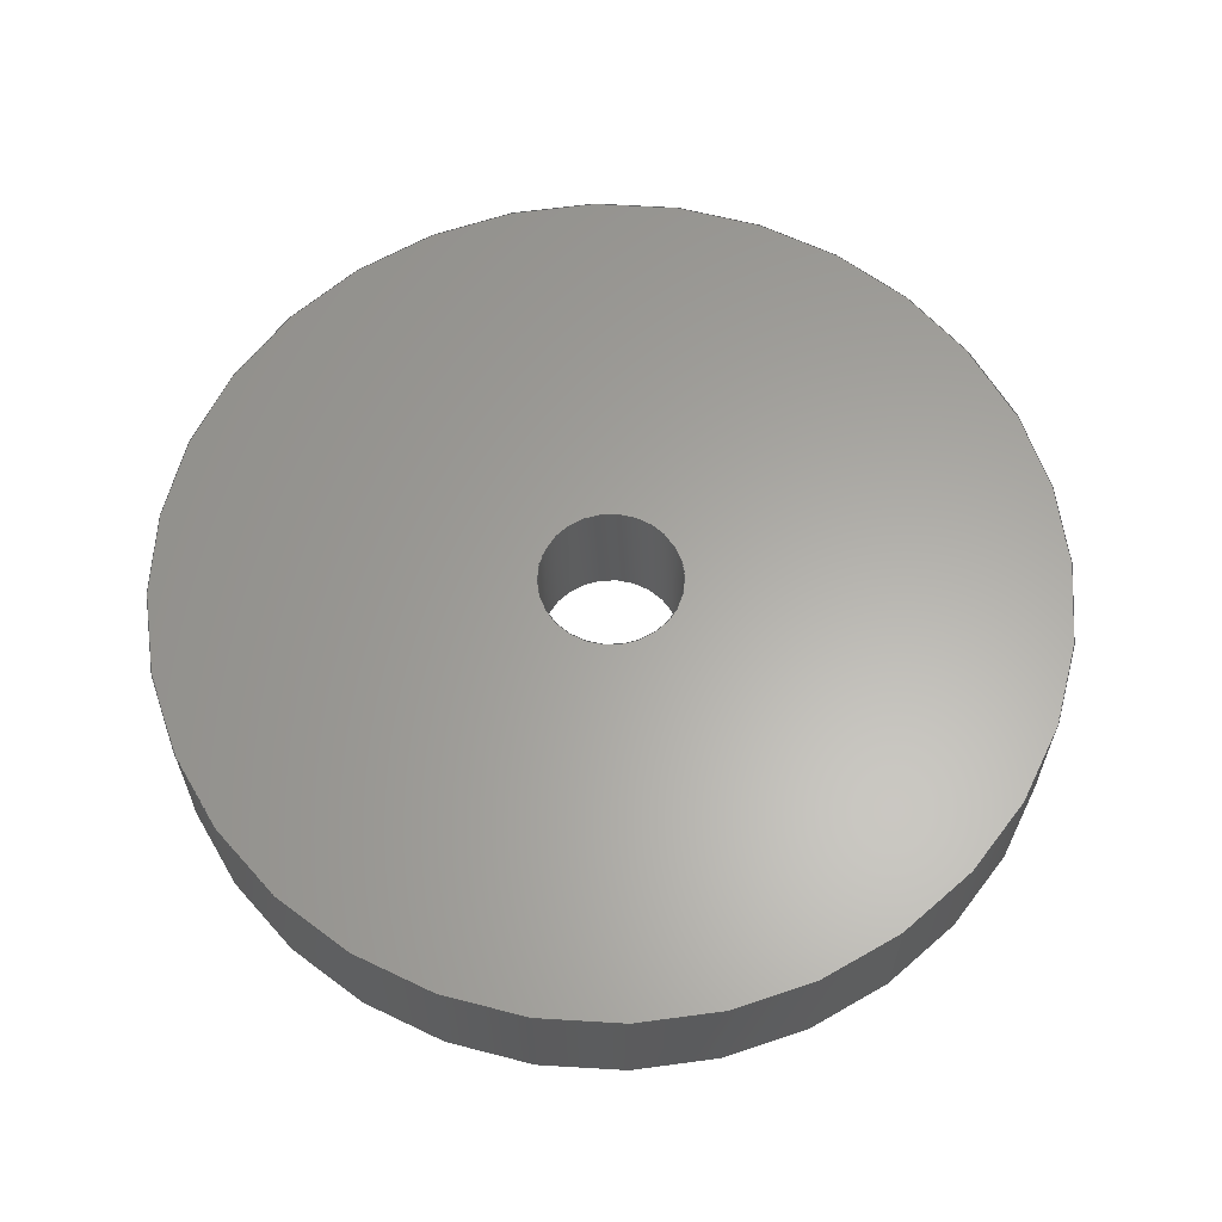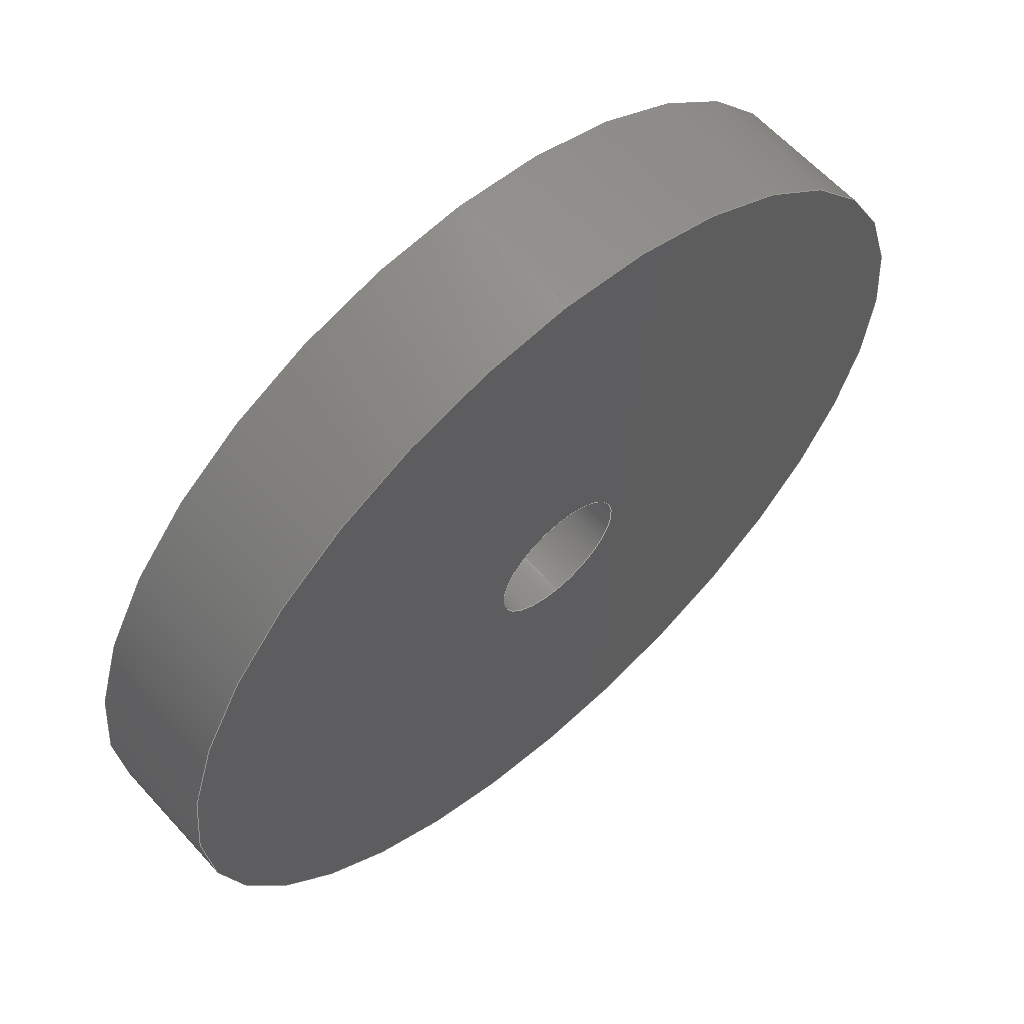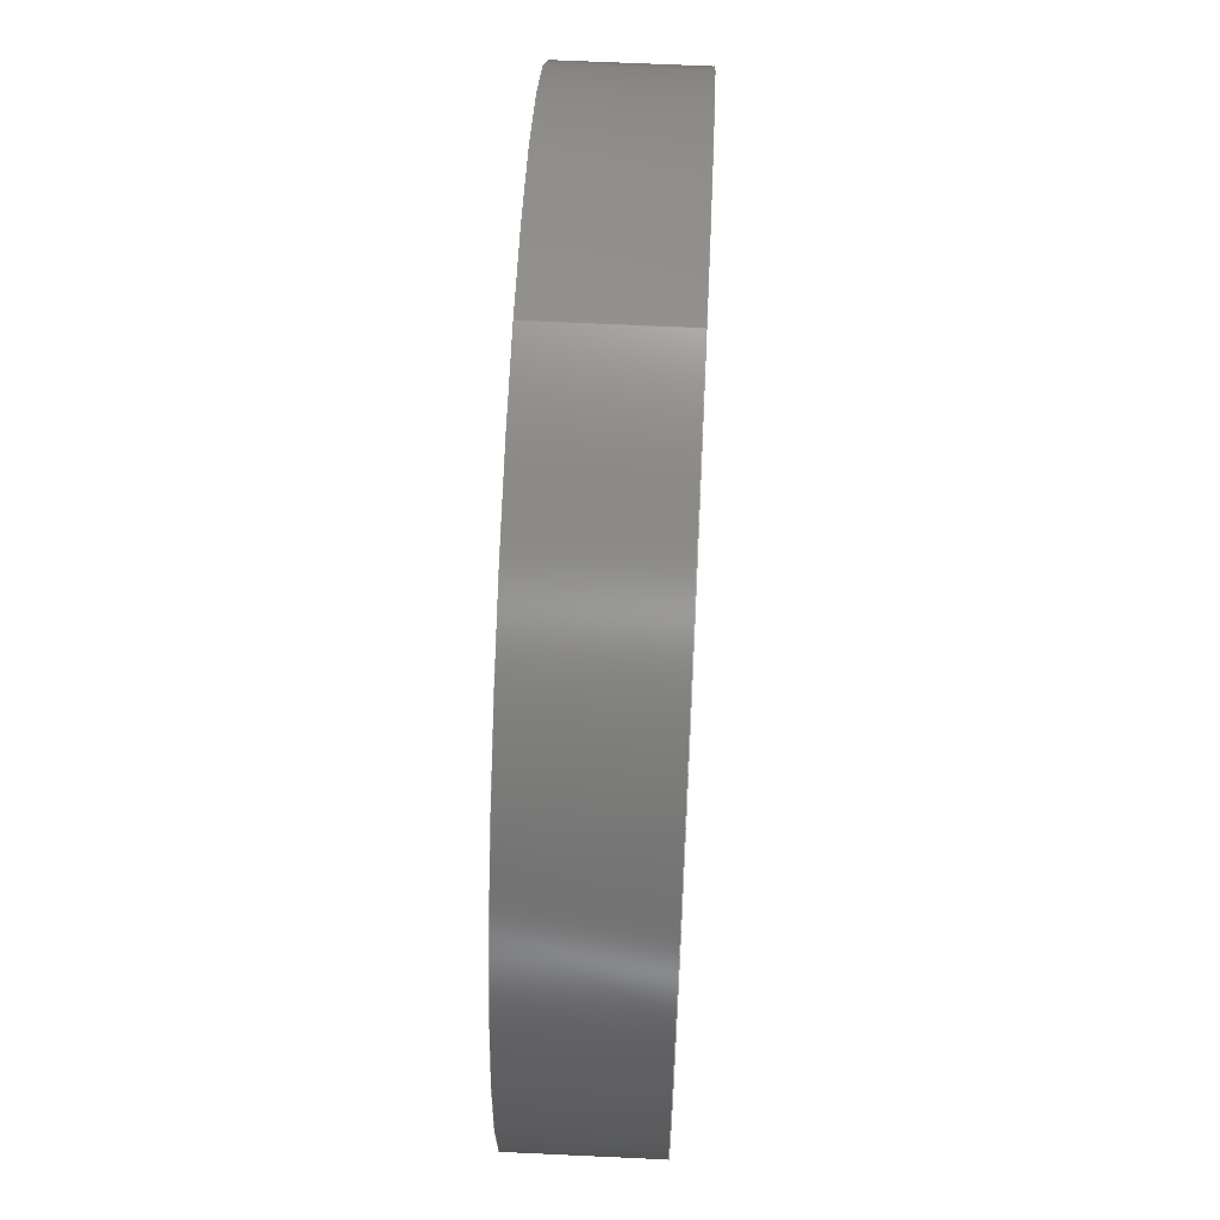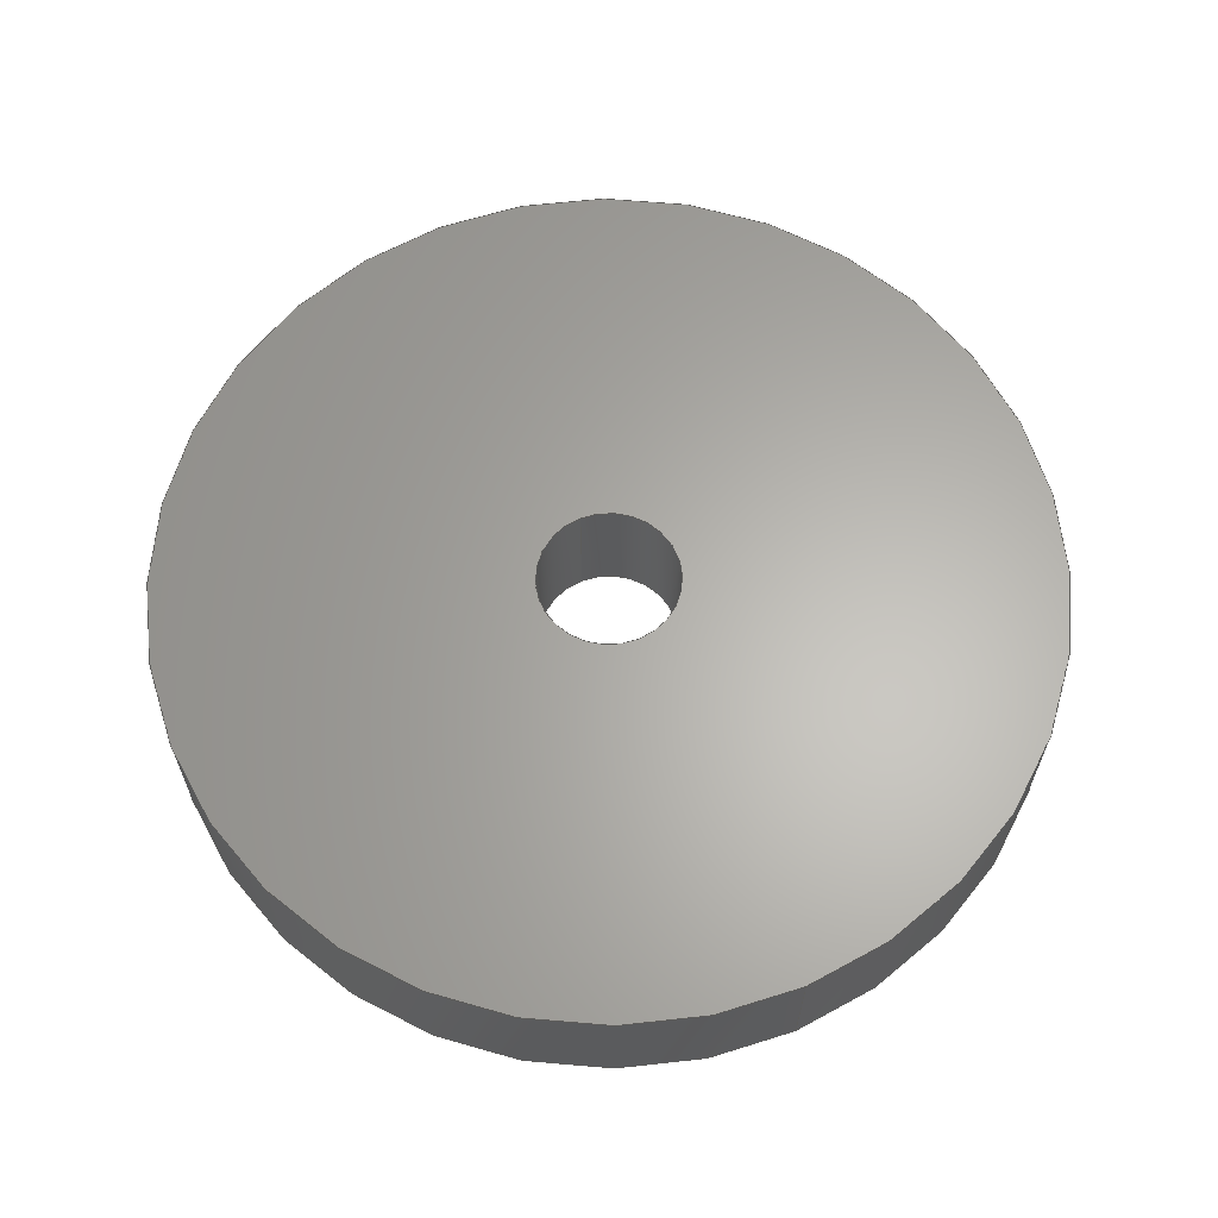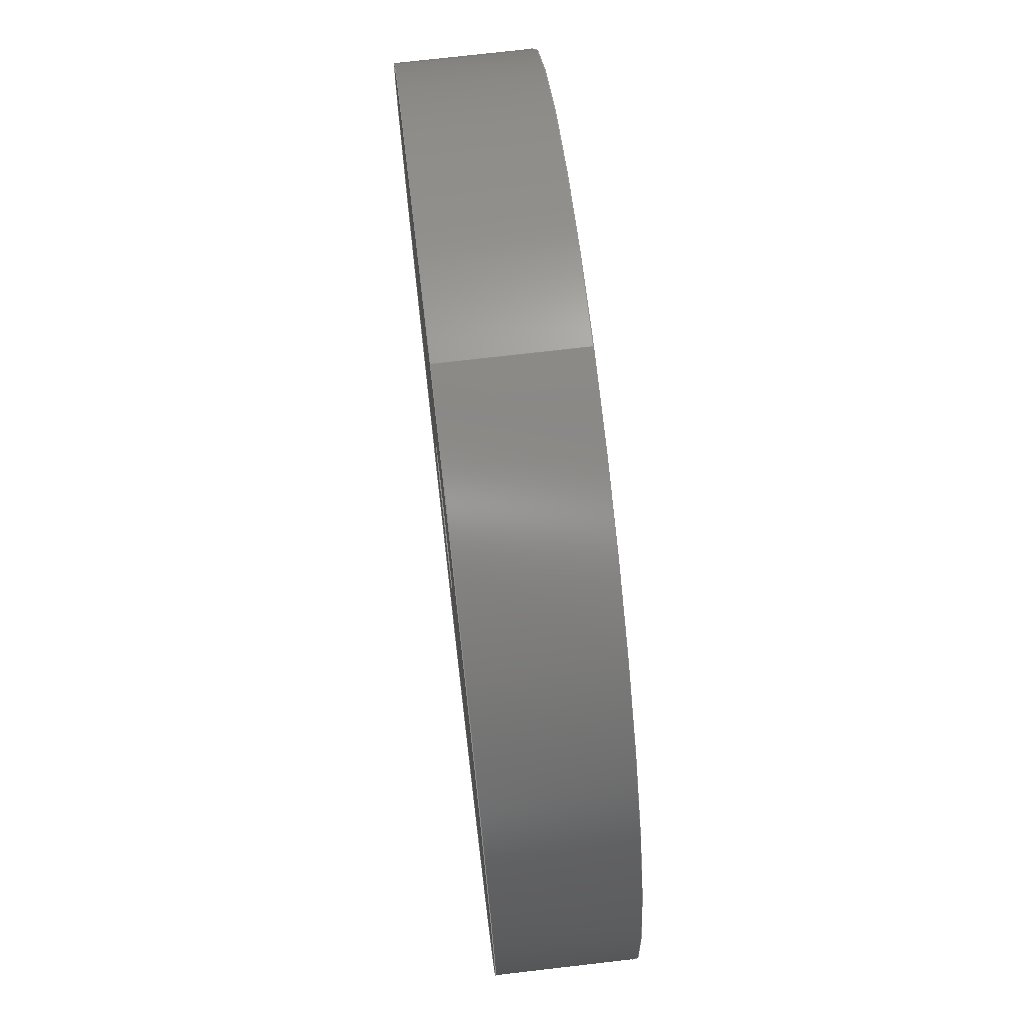
<metadata>
{"format":"step","ext":"step","renderer":"f3d","projection":"perspective","resolution":1024,"background":"white","views":[{"elev":62.4,"azim":-35.9,"up":"+Y"},{"elev":61.7,"azim":-42.0,"up":"+Z"},{"elev":63.7,"azim":92.7,"up":"+Z"},{"elev":63.6,"azim":156.8,"up":"+Y"},{"elev":73.4,"azim":-96.6,"up":"+Z"}]}
</metadata>
<code>
ISO-10303-21;
DATA;
#1 = ORIENTED_EDGE ( 'NONE', *, *, #122, .T. ) ;
#2 = SURFACE_SIDE_STYLE ('',( #106 ) ) ;
#3 =( NAMED_UNIT ( * ) SI_UNIT ( $, .STERADIAN. ) SOLID_ANGLE_UNIT ( ) );
#4 = ADVANCED_BREP_SHAPE_REPRESENTATION ( 'piston_support_front', ( #25, #144 ), #94 ) ;
#5 = ORIENTED_EDGE ( 'NONE', *, *, #81, .T. ) ;
#6 = CARTESIAN_POINT ( 'NONE',  ( 0, 3, 0 ) ) ;
#7 = PRODUCT ( 'piston_support_front', 'piston_support_front', '', ( #44 ) ) ;
#8 = AXIS2_PLACEMENT_3D ( 'NONE', #121, #77, #136 ) ;
#9 = DIRECTION ( 'NONE',  ( 0, -0, 1 ) ) ;
#10 = ORIENTED_EDGE ( 'NONE', *, *, #158, .F. ) ;
#11 = DIRECTION ( 'NONE',  ( 0, 0, 1 ) ) ;
#12 = EDGE_CURVE ( 'NONE', #70, #177, #64, .T. ) ;
#13 = EDGE_LOOP ( 'NONE', ( #45, #73, #143, #120 ) ) ;
#14 = EDGE_LOOP ( 'NONE', ( #191, #184, #104, #5 ) ) ;
#15 = STYLED_ITEM ( 'NONE', ( #182 ), #25 ) ;
#16 = CIRCLE ( 'NONE', #69, 1.6 ) ;
#17 = EDGE_CURVE ( 'NONE', #70, #160, #43, .T. ) ;
#18 = VERTEX_POINT ( 'NONE', #181 ) ;
#19 = DIRECTION ( 'NONE',  ( 0, 0, 1 ) ) ;
#20 = CYLINDRICAL_SURFACE ( 'NONE', #148, 1.6 ) ;
#21 = CARTESIAN_POINT ( 'NONE',  ( 0, 3, 0 ) ) ;
#22 = CIRCLE ( 'NONE', #161, 10 ) ;
#23 = DIRECTION ( 'NONE',  ( 0, -0, 1 ) ) ;
#24 = EDGE_CURVE ( 'NONE', #18, #194, #117, .T. ) ;
#25 = MANIFOLD_SOLID_BREP ( 'Boss-Extrude1', #75 ) ;
#26 = UNCERTAINTY_MEASURE_WITH_UNIT (LENGTH_MEASURE( 1e-05 ), #52, 'distance_accuracy_value', 'NONE');
#27 = AXIS2_PLACEMENT_3D ( 'NONE', #21, #140, #72 ) ;
#28 = SURFACE_STYLE_USAGE ( .BOTH. , #2 ) ;
#29 = DIRECTION ( 'NONE',  ( 0, 1, 0 ) ) ;
#30 = ORIENTED_EDGE ( 'NONE', *, *, #81, .F. ) ;
#31 = ADVANCED_FACE ( 'NONE', ( #49 ), #33, .F. ) ;
#32 = VECTOR ( 'NONE', #79, 1000 ) ;
#33 = CYLINDRICAL_SURFACE ( 'NONE', #93, 1.6 ) ;
#34 = DIRECTION ( 'NONE',  ( -0, -1, -0 ) ) ;
#35 = CYLINDRICAL_SURFACE ( 'NONE', #152, 10 ) ;
#36 = DIRECTION ( 'NONE',  ( 0, 1, 0 ) ) ;
#37 = DIRECTION ( 'NONE',  ( -0, -1, -0 ) ) ;
#38 = EDGE_CURVE ( 'NONE', #42, #56, #198, .T. ) ;
#39 =( NAMED_UNIT ( * ) SI_UNIT ( $, .STERADIAN. ) SOLID_ANGLE_UNIT ( ) );
#40 = CARTESIAN_POINT ( 'NONE',  ( 1.225e-15, 3, 10 ) ) ;
#41 = SHAPE_DEFINITION_REPRESENTATION ( #98, #4 ) ;
#42 = VERTEX_POINT ( 'NONE', #63 ) ;
#43 = CIRCLE ( 'NONE', #8, 10 ) ;
#44 = PRODUCT_CONTEXT ( 'NONE', #47, 'mechanical' ) ;
#45 = ORIENTED_EDGE ( 'NONE', *, *, #171, .F. ) ;
#46 = EDGE_LOOP ( 'NONE', ( #196, #118 ) ) ;
#47 = APPLICATION_CONTEXT ( 'automotive_design' ) ;
#48 = VECTOR ( 'NONE', #34, 1000 ) ;
#49 = FACE_OUTER_BOUND ( 'NONE', #13, .T. ) ;
#50 = CARTESIAN_POINT ( 'NONE',  ( 0, 3, 0 ) ) ;
#51 = EDGE_CURVE ( 'NONE', #56, #194, #132, .T. ) ;
#52 =( LENGTH_UNIT ( ) NAMED_UNIT ( * ) SI_UNIT ( .MILLI., .METRE. ) );
#53 = DIRECTION ( 'NONE',  ( 0, 0, -1 ) ) ;
#54 = FACE_BOUND ( 'NONE', #46, .T. ) ;
#55 = ORIENTED_EDGE ( 'NONE', *, *, #151, .T. ) ;
#56 = VERTEX_POINT ( 'NONE', #95 ) ;
#57 = AXIS2_PLACEMENT_3D ( 'NONE', #137, #125, #124 ) ;
#58 = APPLICATION_PROTOCOL_DEFINITION ( 'draft international standard', 'automotive_design', 1998, #156 ) ;
#59 = ORIENTED_EDGE ( 'NONE', *, *, #158, .T. ) ;
#60 = FILL_AREA_STYLE_COLOUR ( '', #169 ) ;
#61 = PRODUCT_DEFINITION_FORMATION_WITH_SPECIFIED_SOURCE ( 'ANY', '', #7, .NOT_KNOWN. ) ;
#62 =( LENGTH_UNIT ( ) NAMED_UNIT ( * ) SI_UNIT ( .MILLI., .METRE. ) );
#63 = CARTESIAN_POINT ( 'NONE',  ( 1.959e-16, 3, 1.6 ) ) ;
#64 = LINE ( 'NONE', #180, #32 ) ;
#65 = APPLICATION_PROTOCOL_DEFINITION ( 'draft international standard', 'automotive_design', 1998, #47 ) ;
#66 = CARTESIAN_POINT ( 'NONE',  ( 0, 0, 0 ) ) ;
#67 = CIRCLE ( 'NONE', #164, 1.6 ) ;
#68 = CARTESIAN_POINT ( 'NONE',  ( 0, 0, -1.6 ) ) ;
#69 = AXIS2_PLACEMENT_3D ( 'NONE', #139, #159, #176 ) ;
#70 = VERTEX_POINT ( 'NONE', #199 ) ;
#71 = CARTESIAN_POINT ( 'NONE',  ( 0, 3, 0 ) ) ;
#72 = DIRECTION ( 'NONE',  ( 0, 0, -1 ) ) ;
#73 = ORIENTED_EDGE ( 'NONE', *, *, #38, .T. ) ;
#74 = ORIENTED_EDGE ( 'NONE', *, *, #12, .F. ) ;
#75 = CLOSED_SHELL ( 'NONE', ( #178, #193, #102, #174, #107, #31 ) ) ;
#76 = ORIENTED_EDGE ( 'NONE', *, *, #17, .T. ) ;
#77 = DIRECTION ( 'NONE',  ( 0, 1, 0 ) ) ;
#78 = AXIS2_PLACEMENT_3D ( 'NONE', #50, #162, #23 ) ;
#79 = DIRECTION ( 'NONE',  ( -0, -1, -0 ) ) ;
#80 = DIRECTION ( 'NONE',  ( 0, 1, 0 ) ) ;
#81 = EDGE_CURVE ( 'NONE', #177, #153, #22, .T. ) ;
#82 = LINE ( 'NONE', #40, #165 ) ;
#83 = DIRECTION ( 'NONE',  ( 0, 0, 1 ) ) ;
#84 = ORIENTED_EDGE ( 'NONE', *, *, #38, .F. ) ;
#85 = DIRECTION ( 'NONE',  ( 0, 1, 0 ) ) ;
#86 = DIRECTION ( 'NONE',  ( 0, 1, 0 ) ) ;
#87 = EDGE_LOOP ( 'NONE', ( #92, #84 ) ) ;
#88 = VECTOR ( 'NONE', #37, 1000 ) ;
#89 = EDGE_LOOP ( 'NONE', ( #195, #1, #59, #74 ) ) ;
#90 = EDGE_CURVE ( 'NONE', #194, #18, #67, .T. ) ;
#91 = CARTESIAN_POINT ( 'NONE',  ( 0, 3, 0 ) ) ;
#92 = ORIENTED_EDGE ( 'NONE', *, *, #151, .F. ) ;
#93 = AXIS2_PLACEMENT_3D ( 'NONE', #109, #105, #167 ) ;
#94 =( GEOMETRIC_REPRESENTATION_CONTEXT ( 3 ) GLOBAL_UNCERTAINTY_ASSIGNED_CONTEXT ( ( #26 ) ) GLOBAL_UNIT_ASSIGNED_CONTEXT ( ( #52, #96, #39 ) ) REPRESENTATION_CONTEXT ( 'NONE', 'WORKASPACE' ) );
#95 = CARTESIAN_POINT ( 'NONE',  ( 0, 3, -1.6 ) ) ;
#96 =( NAMED_UNIT ( * ) PLANE_ANGLE_UNIT ( ) SI_UNIT ( $, .RADIAN. ) );
#97 = FACE_OUTER_BOUND ( 'NONE', #112, .T. ) ;
#98 = PRODUCT_DEFINITION_SHAPE ( 'NONE', 'NONE',  #114 ) ;
#99 = DIRECTION ( 'NONE',  ( 0, 1, 0 ) ) ;
#100 = FACE_BOUND ( 'NONE', #87, .T. ) ;
#101 = FACE_OUTER_BOUND ( 'NONE', #150, .T. ) ;
#102 = ADVANCED_FACE ( 'NONE', ( #188, #100 ), #130, .T. ) ;
#103 = CIRCLE ( 'NONE', #189, 10 ) ;
#104 = ORIENTED_EDGE ( 'NONE', *, *, #12, .T. ) ;
#105 = DIRECTION ( 'NONE',  ( -0, -1, -0 ) ) ;
#106 = SURFACE_STYLE_FILL_AREA ( #138 ) ;
#107 = ADVANCED_FACE ( 'NONE', ( #128 ), #113, .T. ) ;
#108 = AXIS2_PLACEMENT_3D ( 'NONE', #91, #80, #168 ) ;
#109 = CARTESIAN_POINT ( 'NONE',  ( 0, 3, 0 ) ) ;
#110 = CARTESIAN_POINT ( 'NONE',  ( 0, 0, 0 ) ) ;
#111 = CARTESIAN_POINT ( 'NONE',  ( 1.225e-15, 0, 10 ) ) ;
#112 = EDGE_LOOP ( 'NONE', ( #30, #10 ) ) ;
#113 = CYLINDRICAL_SURFACE ( 'NONE', #27, 10 ) ;
#114 = PRODUCT_DEFINITION ( 'UNKNOWN', '', #61, #147 ) ;
#115 = ORIENTED_EDGE ( 'NONE', *, *, #155, .T. ) ;
#116 = UNCERTAINTY_MEASURE_WITH_UNIT (LENGTH_MEASURE( 1e-05 ), #62, 'distance_accuracy_value', 'NONE');
#117 = CIRCLE ( 'NONE', #57, 1.6 ) ;
#118 = ORIENTED_EDGE ( 'NONE', *, *, #24, .T. ) ;
#119 = DIRECTION ( 'NONE',  ( 0, 0, 1 ) ) ;
#120 = ORIENTED_EDGE ( 'NONE', *, *, #24, .F. ) ;
#121 = CARTESIAN_POINT ( 'NONE',  ( 0, 3, 0 ) ) ;
#122 = EDGE_CURVE ( 'NONE', #160, #153, #82, .T. ) ;
#123 =( NAMED_UNIT ( * ) PLANE_ANGLE_UNIT ( ) SI_UNIT ( $, .RADIAN. ) );
#124 = DIRECTION ( 'NONE',  ( 0, 0, 1 ) ) ;
#125 = DIRECTION ( 'NONE',  ( 0, 1, 0 ) ) ;
#126 = CARTESIAN_POINT ( 'NONE',  ( 0, 0, -10 ) ) ;
#127 =( GEOMETRIC_REPRESENTATION_CONTEXT ( 3 ) GLOBAL_UNCERTAINTY_ASSIGNED_CONTEXT ( ( #116 ) ) GLOBAL_UNIT_ASSIGNED_CONTEXT ( ( #62, #123, #3 ) ) REPRESENTATION_CONTEXT ( 'NONE', 'WORKASPACE' ) );
#128 = FACE_OUTER_BOUND ( 'NONE', #14, .T. ) ;
#129 = AXIS2_PLACEMENT_3D ( 'NONE', #66, #99, #9 ) ;
#130 = PLANE ( 'NONE',  #78 ) ;
#131 = ORIENTED_EDGE ( 'NONE', *, *, #51, .F. ) ;
#132 = LINE ( 'NONE', #170, #48 ) ;
#133 = DIRECTION ( 'NONE',  ( 1, 0, 0 ) ) ;
#134 = EDGE_LOOP ( 'NONE', ( #76, #115 ) ) ;
#135 = CIRCLE ( 'NONE', #179, 10 ) ;
#136 = DIRECTION ( 'NONE',  ( 0, 0, 1 ) ) ;
#137 = CARTESIAN_POINT ( 'NONE',  ( 0, 0, 0 ) ) ;
#138 = FILL_AREA_STYLE ('',( #60 ) ) ;
#139 = CARTESIAN_POINT ( 'NONE',  ( 0, 3, 0 ) ) ;
#140 = DIRECTION ( 'NONE',  ( -0, -1, -0 ) ) ;
#141 = PRESENTATION_LAYER_ASSIGNMENT (  '', '', ( #15 ) ) ;
#142 = CARTESIAN_POINT ( 'NONE',  ( 1.225e-15, 3, 10 ) ) ;
#143 = ORIENTED_EDGE ( 'NONE', *, *, #51, .T. ) ;
#144 = AXIS2_PLACEMENT_3D ( 'NONE', #197, #119, #133 ) ;
#145 = CARTESIAN_POINT ( 'NONE',  ( 0, 0, 0 ) ) ;
#146 = DIRECTION ( 'NONE',  ( 0, 0, 1 ) ) ;
#147 = PRODUCT_DEFINITION_CONTEXT ( 'detailed design', #156, 'design' ) ;
#148 = AXIS2_PLACEMENT_3D ( 'NONE', #71, #163, #53 ) ;
#149 = ORIENTED_EDGE ( 'NONE', *, *, #90, .F. ) ;
#150 = EDGE_LOOP ( 'NONE', ( #55, #166, #149, #131 ) ) ;
#151 = EDGE_CURVE ( 'NONE', #56, #42, #16, .T. ) ;
#152 = AXIS2_PLACEMENT_3D ( 'NONE', #186, #185, #192 ) ;
#153 = VERTEX_POINT ( 'NONE', #111 ) ;
#154 = CARTESIAN_POINT ( 'NONE',  ( 0, 0, 0 ) ) ;
#155 = EDGE_CURVE ( 'NONE', #160, #70, #103, .T. ) ;
#156 = APPLICATION_CONTEXT ( 'automotive_design' ) ;
#157 = PLANE ( 'NONE',  #129 ) ;
#158 = EDGE_CURVE ( 'NONE', #153, #177, #135, .T. ) ;
#159 = DIRECTION ( 'NONE',  ( 0, 1, 0 ) ) ;
#160 = VERTEX_POINT ( 'NONE', #142 ) ;
#161 = AXIS2_PLACEMENT_3D ( 'NONE', #154, #29, #19 ) ;
#162 = DIRECTION ( 'NONE',  ( 0, 1, 0 ) ) ;
#163 = DIRECTION ( 'NONE',  ( -0, -1, -0 ) ) ;
#164 = AXIS2_PLACEMENT_3D ( 'NONE', #145, #36, #146 ) ;
#165 = VECTOR ( 'NONE', #173, 1000 ) ;
#166 = ORIENTED_EDGE ( 'NONE', *, *, #171, .T. ) ;
#167 = DIRECTION ( 'NONE',  ( 0, 0, -1 ) ) ;
#168 = DIRECTION ( 'NONE',  ( 0, 0, 1 ) ) ;
#169 = COLOUR_RGB ( '',0.7922, 0.8196, 0.9333 ) ;
#170 = CARTESIAN_POINT ( 'NONE',  ( 0, 3, -1.6 ) ) ;
#171 = EDGE_CURVE ( 'NONE', #42, #18, #190, .T. ) ;
#172 = FACE_OUTER_BOUND ( 'NONE', #89, .T. ) ;
#173 = DIRECTION ( 'NONE',  ( -0, -1, -0 ) ) ;
#174 = ADVANCED_FACE ( 'NONE', ( #97, #54 ), #157, .F. ) ;
#175 = CARTESIAN_POINT ( 'NONE',  ( 1.959e-16, 3, 1.6 ) ) ;
#176 = DIRECTION ( 'NONE',  ( 0, 0, 1 ) ) ;
#177 = VERTEX_POINT ( 'NONE', #126 ) ;
#178 = ADVANCED_FACE ( 'NONE', ( #101 ), #20, .F. ) ;
#179 = AXIS2_PLACEMENT_3D ( 'NONE', #110, #86, #83 ) ;
#180 = CARTESIAN_POINT ( 'NONE',  ( 0, 3, -10 ) ) ;
#181 = CARTESIAN_POINT ( 'NONE',  ( 1.959e-16, 0, 1.6 ) ) ;
#182 = PRESENTATION_STYLE_ASSIGNMENT (( #28 ) ) ;
#183 = PRODUCT_RELATED_PRODUCT_CATEGORY ( 'part', '', ( #7 ) ) ;
#184 = ORIENTED_EDGE ( 'NONE', *, *, #17, .F. ) ;
#185 = DIRECTION ( 'NONE',  ( -0, -1, -0 ) ) ;
#186 = CARTESIAN_POINT ( 'NONE',  ( 0, 3, 0 ) ) ;
#187 = MECHANICAL_DESIGN_GEOMETRIC_PRESENTATION_REPRESENTATION (  '', ( #15 ), #127 ) ;
#188 = FACE_OUTER_BOUND ( 'NONE', #134, .T. ) ;
#189 = AXIS2_PLACEMENT_3D ( 'NONE', #6, #85, #11 ) ;
#190 = LINE ( 'NONE', #175, #88 ) ;
#191 = ORIENTED_EDGE ( 'NONE', *, *, #122, .F. ) ;
#192 = DIRECTION ( 'NONE',  ( 0, 0, -1 ) ) ;
#193 = ADVANCED_FACE ( 'NONE', ( #172 ), #35, .T. ) ;
#194 = VERTEX_POINT ( 'NONE', #68 ) ;
#195 = ORIENTED_EDGE ( 'NONE', *, *, #155, .F. ) ;
#196 = ORIENTED_EDGE ( 'NONE', *, *, #90, .T. ) ;
#197 = CARTESIAN_POINT ( 'NONE',  ( 0, 0, 0 ) ) ;
#198 = CIRCLE ( 'NONE', #108, 1.6 ) ;
#199 = CARTESIAN_POINT ( 'NONE',  ( 0, 3, -10 ) ) ;
ENDSEC;
END-ISO-10303-21;

</code>
